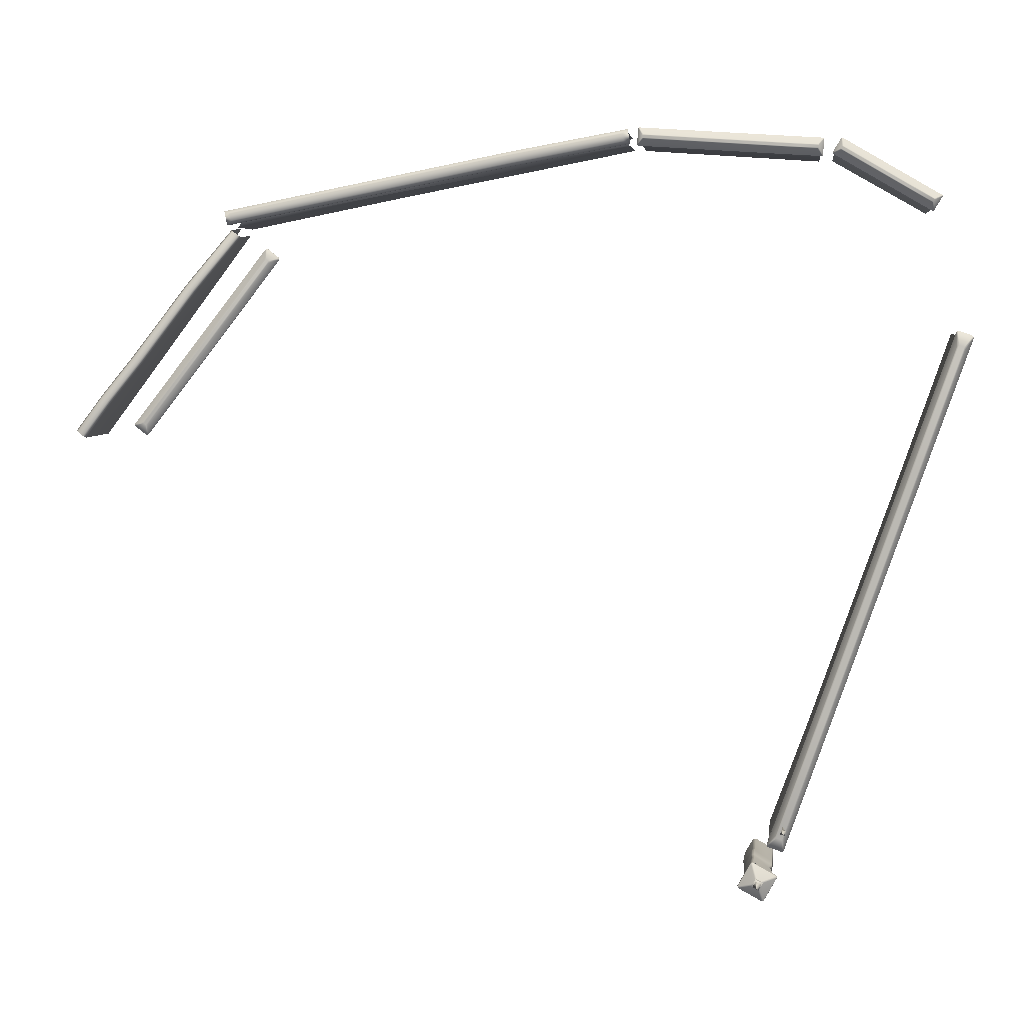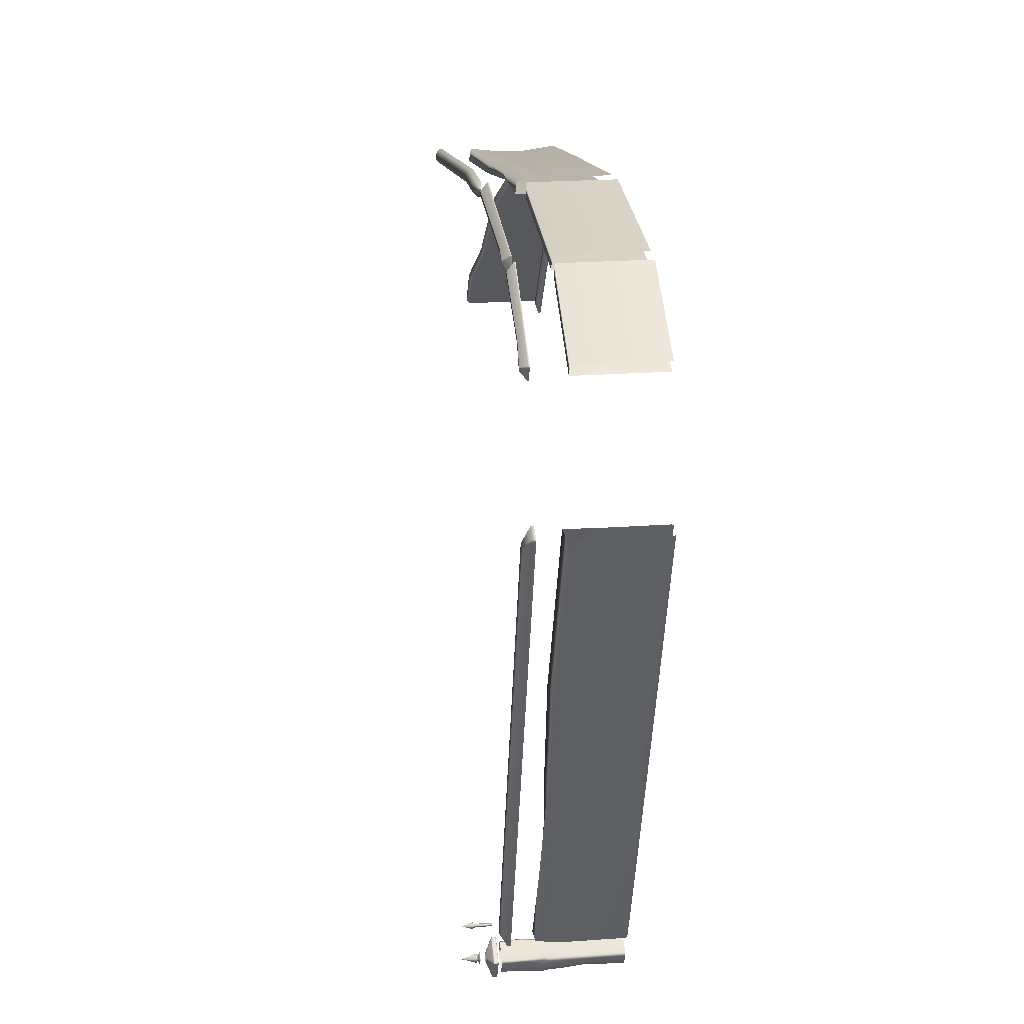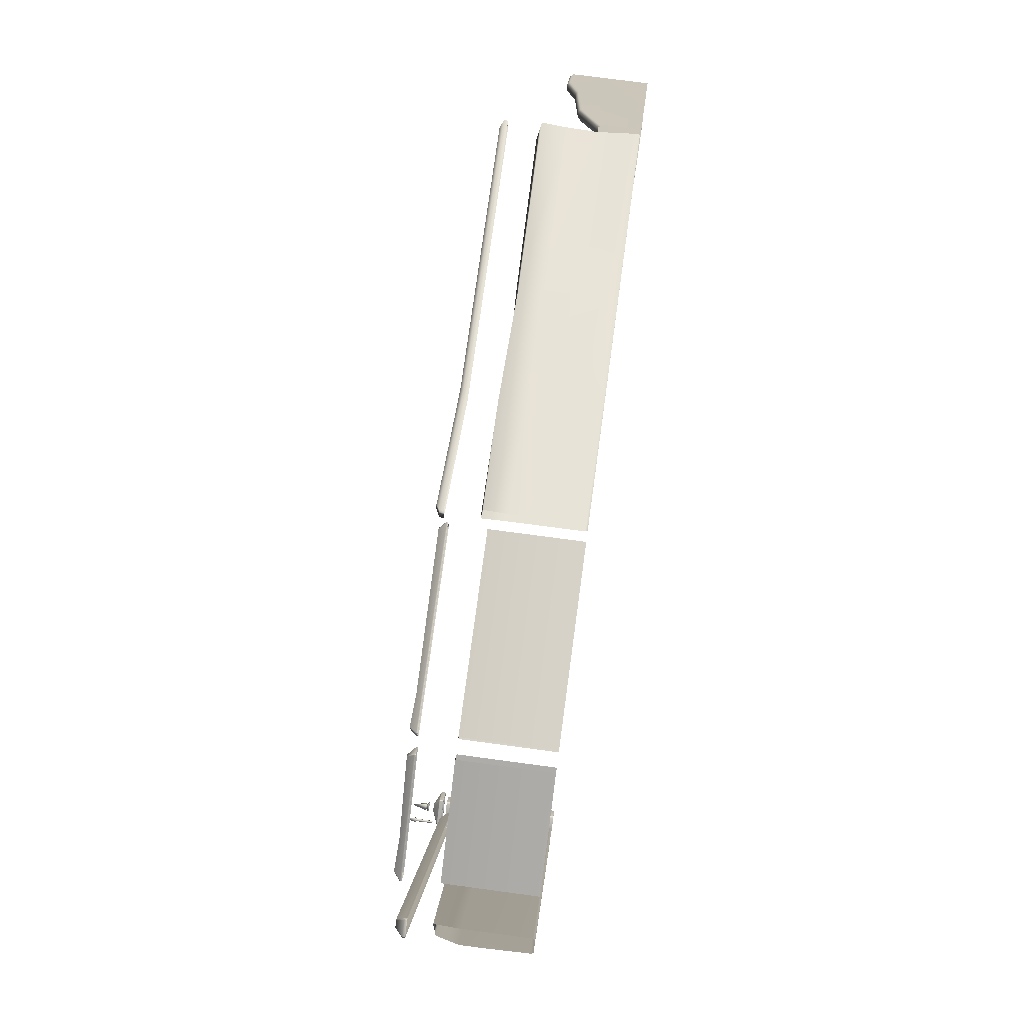
<metadata>
{"format":"obj","ext":"obj","renderer":"f3d","projection":"perspective","resolution":1024,"background":"white","views":[{"elev":5.0,"azim":-173.0,"up":"+Z"},{"elev":24.0,"azim":-96.7,"up":"+Z"},{"elev":73.3,"azim":-82.3,"up":"+Z"}]}
</metadata>
<code>
v -26.45 5.637 41.69
v -24.02 5.514 41.84
v -24.01 5.514 41.65
v -26.44 5.637 41.5
v -12.22 5.014 43.24
v -12.13 5.014 43.19
v -12.13 5.119 43.19
v -12.22 5.119 43.24
v -12.48 5.637 42.6
v -12.56 5.637 42.67
v -12.02 5.014 41.86
v -12.11 5.014 41.8
v -12.11 5.119 41.8
v -12.02 5.119 41.86
v -12.54 5.637 42.32
v -12.46 5.637 42.4
v -26.9 5.119 42.23
v -26.81 5.119 42.3
v -26.38 5.637 41.78
v -26.9 5.014 42.23
v -26.81 5.014 42.3
v -26.69 5.119 40.85
v -26.79 5.119 40.91
v -26.35 5.637 41.42
v -26.7 5.014 40.85
v -26.79 5.014 40.91
v -24.09 5.119 41.01
v -24.09 5.014 41.01
v -24.2 5.014 42.46
v -24.2 5.119 42.46
v -23.97 5.514 41.57
v -24 5.514 41.93
v -12.27 2.263 43.17
v -12.19 2.263 42.04
v -26.61 2.263 41.04
v -26.69 2.263 42.17
v -12.19 -4.566 42.04
v -26.61 -4.566 41.04
v -26.69 -4.566 42.17
v -12.27 -4.566 43.17
v -23.68 5.707 -17.19
v -23.73 5.707 -17.35
v -23.65 5.683 -17.37
v -23.6 5.683 -17.21
v -23.71 5.766 -17.18
v -23.76 5.766 -17.34
v -23.71 6.014 -17.18
v -23.76 6.014 -17.34
v -21.78 5.766 -16.12
v -21.62 5.766 -16.17
v -21.62 6.014 -16.17
v -21.78 6.014 -16.12
v -21.79 5.707 -16.16
v -21.63 5.707 -16.2
v -21.81 5.683 -16.24
v -21.65 5.683 -16.28
v -23.73 6.072 -17.35
v -23.68 6.072 -17.19
v -22.48 6.582 -17.54
v -22.52 6.582 -17.7
v -21.79 6.072 -16.16
v -21.63 6.072 -16.2
v -21.99 6.582 -17.41
v -22.14 6.582 -17.36
v -20.6 6.072 -18.1
v -20.65 6.072 -18.25
v -21.85 6.582 -17.9
v -21.8 6.582 -17.74
v -20.57 6.014 -18.11
v -20.61 6.014 -18.26
v -20.57 5.766 -18.11
v -20.61 5.766 -18.26
v -22.7 6.072 -19.24
v -22.54 6.072 -19.29
v -22.55 6.014 -19.32
v -22.7 6.014 -19.27
v -22.34 6.582 -18.03
v -22.18 6.582 -18.08
v -22.55 5.766 -19.32
v -22.7 5.766 -19.27
v -22.7 5.707 -19.24
v -22.54 5.707 -19.29
v -22.51 5.683 -19.21
v -22.67 5.683 -19.16
v -20.68 5.683 -18.07
v -20.73 5.683 -18.23
v -20.65 5.707 -18.25
v -20.6 5.707 -18.1
v -23.69 5.651 -14.14
v -27.18 5.651 -4.125
v -27.08 5.651 -3.986
v -23.62 5.651 -13.9
v -38.82 4.793 26.44
v -38.79 4.793 26.64
v -38.79 5.01 26.64
v -38.82 5.01 26.43
v -38.05 5.651 25.77
v -38.12 5.651 25.54
v -37.61 4.793 27.05
v -37.45 4.793 26.91
v -37.45 5.01 26.91
v -37.61 5.01 27.05
v -37.45 5.651 25.77
v -37.64 5.651 25.91
v -24.13 5.01 -15.42
v -24.29 5.01 -15.28
v -24.29 5.651 -14.14
v -24.1 5.651 -14.28
v -24.13 4.793 -15.42
v -24.29 4.793 -15.28
v -22.92 5.01 -14.8
v -22.95 5.01 -15.01
v -22.92 4.793 -14.8
v -22.95 4.793 -15.01
v -26.55 5.01 -4.373
v -26.55 4.793 -4.375
v -27.92 4.793 -4.853
v -27.92 5.01 -4.852
v -27.75 5.651 -4.22
v -27.58 5.651 -4.265
v -35.19 5.01 16
v -35.19 4.793 16.01
v -34.66 5.651 15.62
v -34.56 5.651 15.76
v -34.16 5.651 15.9
v -33.99 5.651 15.85
v -33.82 5.01 16.48
v -33.82 4.793 16.48
v -31.56 4.793 5.576
v -31.56 5.01 5.576
v -31.21 5.651 5.699
v -31.07 5.651 5.746
v -30.67 5.651 5.886
v -30.53 5.651 5.933
v -30.18 5.01 6.055
v -30.18 4.793 6.055
v -2.253 -4.566 41.35
v -2.236 -4.397 41.45
v -11.01 -4.397 43.14
v -11.03 -4.566 43.04
v -2.442 -4.397 40.36
v -2.424 -4.566 40.45
v -11.2 -4.566 42.14
v -11.22 -4.397 42.05
v -2.455 -1.232 40.28
v -11.22 -1.232 42.05
v -2.455 0.8788 40.28
v -11.22 0.8788 42.05
v -2.347 2.545 40.57
v -11.23 2.911 41.97
v -10.89 2.766 42.94
v -2.264 2.903 41.29
v -11.01 0.8788 43.14
v -2.232 0.8715 41.46
v -11.01 -1.232 43.14
v -2.216 -1.232 41.54
v 8.045 -4.566 39.39
v 8.069 -3.761 39.51
v 7.856 -4.397 38.39
v 7.874 -4.566 38.48
v 7.87 -1.232 38.46
v 7.87 0.8788 38.46
v 7.843 2.911 38.31
v 7.991 2.716 39.1
v 8.04 0.8788 39.36
v 8.04 -1.232 39.36
v 21.93 -4.566 36.61
v 21.93 -4.134 36.64
v 21.88 -1.385 36.29
v 21.89 0.92 36.39
v 21.93 2.911 36.62
v 20.94 3.178 35.84
v 21.74 0.8801 35.59
v 21.74 -1.23 35.59
v 21.74 -4.397 35.61
v 21.76 -4.566 35.7
v 21.69 5.456 36.73
v 21.47 5.456 35.59
v 21.47 5.751 35.59
v 21.69 5.751 36.73
v 21.16 6.029 36.53
v 21.05 6.029 35.98
v 9.607 5.863 38.25
v 9.714 5.863 38.8
v -11.3 5.751 43.07
v -11.52 5.751 41.93
v -11.52 5.456 41.93
v -11.3 5.456 43.07
v 9.686 5.29 37.93
v 9.686 5.584 37.93
v 9.904 5.584 39.06
v 9.904 5.29 39.06
v -10.88 6.029 42.68
v -10.99 6.029 42.13
v -2.096 5.418 40.26
v -2.096 5.124 40.26
v -1.837 5.697 40.52
v -1.73 5.697 41.07
v -1.878 5.418 41.4
v -1.878 5.124 41.4
v -22.64 7.013 -17.58
v -22.02 7.012 -17.25
v -22.02 7.061 -17.25
v -22.64 7.062 -17.58
v -22.17 8.478 -17.72
v -22.16 8.478 -17.71
v -22.15 8.478 -17.72
v -22.17 8.478 -17.73
v -22.3 7.059 -18.2
v -21.69 7.055 -17.86
v -21.69 7.007 -17.86
v -22.3 7.011 -18.2
v -22.1 7.189 -17.49
v -22.39 7.189 -17.65
v -21.93 7.189 -17.79
v -22.23 7.189 -17.95
v -22.1 7.215 -17.51
v -22.37 7.215 -17.66
v -21.96 7.215 -17.78
v -22.22 7.215 -17.93
v -22.06 7.319 -17.36
v -22.52 7.319 -17.62
v -21.8 7.319 -17.83
v -22.27 7.319 -18.08
v -24.22 8.606 -13.2
v -24.21 8.606 -13.2
v -24.21 8.606 -13.2
v -24.22 8.606 -13.21
v -24.32 6.249 -13.15
v -24.16 6.249 -13.1
v -24.15 7.714 -13.06
v -24.35 7.714 -13.13
v -24.11 6.249 -13.25
v -24.08 7.714 -13.27
v -24.26 6.249 -13.3
v -24.28 7.714 -13.34
v -24.1 7.787 -12.96
v -24.45 7.787 -13.08
v -23.98 7.787 -13.32
v -24.33 7.787 -13.44
v 22.73 -1.34 35.33
v 26.25 0.4884 30.66
v 25.85 0.4884 30.35
v 22.33 -1.34 35.03
v 25.65 0.2384 30.2
v 25.71 -4.566 30.12
v 21.99 -4.566 35.07
v 22.13 -1.589 34.88
v 22.78 -4.566 35.67
v 26.51 -4.566 30.73
v 26.45 0.2384 30.81
v 22.93 -1.589 35.48
v 33.49 1.805 21.46
v 33.49 -4.566 21.46
v 35.71 -4.566 18.5
v 35.71 1.805 18.5
v 35.51 2.055 18.35
v 33.29 2.055 21.31
v 32.89 2.055 21.01
v 35.11 2.055 18.05
v 34.91 1.805 17.9
v 32.69 1.805 20.86
v 34.91 -4.566 17.9
v 32.69 -4.566 20.86
v 31 0.877 24.76
v 31 -4.574 24.76
v 30.8 1.127 24.61
v 30.4 1.127 24.31
v 30.2 0.877 24.16
v 30.2 -4.574 24.16
v -28.24 2.263 42.06
v -27.68 2.263 41.08
v -35.43 2.263 36.67
v -35.99 2.263 37.65
v -27.68 -4.566 41.08
v -35.43 -4.566 36.67
v -35.99 -4.566 37.65
v -28.24 -4.566 42.06
v -35.59 5.544 37.35
v -33.49 5.421 38.58
v -33.39 5.421 38.41
v -35.49 5.544 37.19
v -28.34 4.921 42.29
v -28.24 4.921 42.28
v -28.23 5.025 42.28
v -28.35 5.025 42.29
v -28.28 5.544 41.6
v -28.4 5.544 41.63
v -27.55 4.921 41.14
v -27.59 4.921 41.05
v -27.59 5.025 41.05
v -27.55 5.025 41.14
v -28.21 5.544 41.32
v -28.18 5.544 41.43
v -36.23 5.025 37.64
v -36.18 5.025 37.74
v -35.57 5.544 37.46
v -36.23 4.921 37.64
v -36.18 4.921 37.74
v -35.43 5.025 36.5
v -35.54 5.025 36.5
v -35.38 5.544 37.16
v -35.43 4.921 36.5
v -35.54 4.921 36.5
v -33.17 5.025 37.81
v -33.17 4.921 37.81
v -33.92 4.921 39.05
v -33.92 5.025 39.05
v -33.31 5.421 38.36
v -33.5 5.421 38.66
v -23.29 -4.566 -17.35
v -22.58 -4.566 -16.96
v -22.58 -1.423 -16.96
v -23.29 -1.423 -17.35
v -21.04 -4.566 -18.09
v -22.46 -4.566 -18.87
v -22.37 -1.448 -18.81
v -20.94 -1.429 -18.12
v -21.66 -1.424 -16.77
v -21.62 -4.566 -16.65
v -20.97 -4.566 -17.85
v -20.87 -1.429 -17.88
v -23.03 -4.566 -18.2
v -23.36 -4.566 -17.6
v -23.36 -1.423 -17.6
v -23.08 -1.423 -18.22
v -21.87 -4.566 -16.57
v -21.9 -1.424 -16.7
v -22.71 -4.566 -18.8
v -22.65 -1.45 -18.64
v -23.03 5.38 -18.2
v -22.99 3.748 -18.17
v -23.33 3.745 -17.55
v -23.36 5.38 -17.6
v -22.71 5.38 -18.8
v -22.46 5.38 -18.87
v -22.43 3.755 -18.98
v -22.72 3.747 -18.85
v -21.07 3.741 -18.03
v -21.04 5.38 -18.09
v -20.97 5.38 -17.85
v -21.03 3.747 -17.88
v -21.62 5.38 -16.65
v -21.59 3.752 -16.55
v -21.84 3.752 -16.48
v -21.87 5.38 -16.57
v -23.29 5.38 -17.35
v -23.33 3.744 -17.34
v -22.58 3.747 -16.96
v -22.58 5.38 -16.96
v -22.58 1.596 -16.96
v -22.46 1.947 -17
v -23.06 1.947 -17.42
v -23.29 1.596 -17.35
v -21.84 1.6 -16.48
v -21.59 1.6 -16.56
v -21.64 1.94 -16.7
v -21.88 1.94 -16.62
v -20.97 1.596 -17.85
v -21.04 1.947 -17.89
v -21.05 1.947 -18.07
v -21.04 1.596 -18.09
v -22.47 1.582 -18.99
v -22.5 1.964 -19.02
v -22.75 1.964 -18.95
v -22.74 1.581 -18.87
v -23.13 1.947 -17.66
v -23.13 1.947 -18.33
v -23.12 1.596 -18.24
v -23.36 1.596 -17.6
v -23.1 0.08639 -18.23
v -23.36 0.08652 -17.6
v -22.71 0.08652 -18.8
v -22.44 0.08733 -18.91
v -21.17 0.08652 -18.05
v -20.97 0.08877 -17.76
v -21.58 0.08652 -16.52
v -21.83 0.08652 -16.44
v -22.58 0.08652 -16.96
v -23.29 0.08652 -17.35
v 31.4 -4.084 18.73
v 25.88 -4.084 25.82
v 26.05 -4.084 25.95
v 31.57 -4.084 18.87
v 19.49 -4.566 32.98
v 19.49 -4.566 33.17
v 19.49 -4.376 33.17
v 19.49 -4.376 32.98
v 20.35 -4.084 32.9
v 20.36 -4.084 32.72
v 20.48 -4.566 33.94
v 20.65 -4.566 33.89
v 20.65 -4.376 33.89
v 20.48 -4.376 33.94
v 20.7 -4.084 32.98
v 20.52 -4.084 33.04
v 31.45 -4.376 17.83
v 31.27 -4.376 17.88
v 31.22 -4.084 18.79
v 31.45 -4.566 17.83
v 31.27 -4.566 17.88
v 32.43 -4.376 18.78
v 32.44 -4.376 18.6
v 31.56 -4.084 19.05
v 32.43 -4.566 18.78
v 32.44 -4.566 18.6
v 26.54 -4.376 26.34
v 26.54 -4.566 26.34
v 25.38 -4.566 25.43
v 25.38 -4.376 25.43
v 26.13 -4.084 26.02
v 25.79 -4.084 25.75
v -38.62 -4.566 26.36
v -38.71 -4.397 26.32
v -34.04 -4.134 12.93
v -34.01 -4.566 12.94
v -37.67 -4.397 26.69
v -37.76 -4.566 26.66
v -33.15 -4.566 13.25
v -33.06 -4.397 13.28
v -38.33 2.644 26.06
v -37.6 2.911 26.72
v -32.86 3.178 12.47
v -34.03 2.911 12.94
v -33.04 -1.23 13.29
v -37.67 -1.232 26.69
v -33.71 -1.385 13.06
v -38.78 -1.231 26.35
v -33.81 0.92 13.02
v -38.8 0.8756 26.35
v -37.67 0.8788 26.69
v -33.04 0.8801 13.29
v -27.1 -4.566 -6.851
v -27.19 -4.397 -6.882
v -24.09 -4.397 -15.4
v -24 -4.566 -15.37
v -26.14 -4.397 -6.514
v -26.23 -4.566 -6.545
v -23.13 -4.566 -15.06
v -23.04 -4.397 -15.03
v -26.07 -1.232 -6.488
v -23.04 -1.232 -15.03
v -26.07 0.8788 -6.488
v -23.04 0.8788 -15.03
v -26.37 2.545 -6.538
v -22.97 2.911 -15.01
v -23.98 2.766 -15.2
v -27.04 2.903 -6.829
v -24.09 0.8788 -15.4
v -27.2 0.8715 -6.886
v -24.09 -1.232 -15.4
v -27.28 -1.232 -6.913
v -30.56 -4.566 3.047
v -30.68 -3.761 3.006
v -29.6 -4.397 3.383
v -29.69 -4.566 3.352
v -29.67 -1.232 3.361
v -29.67 0.8788 3.361
v -29.53 2.911 3.41
v -30.28 2.716 3.145
v -30.53 0.8788 3.055
v -30.53 -1.232 3.055
g pCube11 Roofs BossWall_lowModular
f 2 3 4 1
f 6 7 8 5
f 8 7 9 10
f 14 11 12 13
f 14 13 15 16
f 19 1 17 18
f 21 18 17 20
f 4 24 22 23
f 22 25 26 23
f 11 14 7 6
f 23 26 20 17
f 27 28 25 22
f 29 30 18 21
f 7 14 16 9
f 31 27 22 24
f 1 4 23 17
f 30 32 19 18
f 32 2 1 19
f 3 31 24 4
f 5 8 30 29
f 8 10 32 30
f 10 9 2 32
f 9 16 3 2
f 16 15 31 3
f 15 13 27 31
f 13 12 28 27
g BossWall_lowModular Wall10 WallBundle1 Walls
f 33 34 35 36
f 34 37 38 35
f 40 33 36 39
g BossWall_lowModular Cap Pole Poles
f 43 44 41 42
f 41 45 46 42
f 45 47 48 46
f 50 51 52 49
f 54 50 49 53
f 56 54 53 55
f 59 60 57 58
f 47 58 57 48
f 61 62 63 64
f 51 62 61 52
f 65 66 67 68
f 65 69 70 66
f 69 71 72 70
f 74 75 76 73
f 77 78 74 73
f 75 79 80 76
f 82 83 84 81
f 79 82 81 80
f 87 88 85 86
f 71 88 87 72
f 53 49 45 41
f 55 53 41 44
f 61 64 59 58
f 52 61 58 47
f 87 86 83 82
f 72 87 82 79
f 49 52 47 45
f 70 72 79 75
f 71 69 51 50
f 76 80 46 48
f 62 65 68 63
f 69 65 62 51
f 73 76 48 57
f 60 77 73 57
f 66 70 75 74
f 67 66 74 78
f 81 84 43 42
f 80 81 42 46
f 88 71 50 54
f 85 88 54 56
g Roofs BossWall_lowModular pCube5
f 92 89 90 91
f 94 95 96 93
f 97 98 96 95
f 100 101 102 99
f 101 103 104 102
f 108 105 106 107
f 105 109 110 106
f 111 112 89 92
f 111 113 114 112
f 99 102 95 94
f 112 114 109 105
f 113 111 115 116
f 106 110 117 118
f 102 104 97 95
f 111 92 91 115
f 89 112 105 108
f 107 106 118 119
f 108 107 119 120
f 89 108 120 90
f 121 122 93 96
f 123 121 96 98
f 124 123 98 97
f 125 124 97 104
f 126 125 104 103
f 127 126 103 101
f 128 127 101 100
f 118 117 129 130
f 119 118 130 131
f 120 119 131 132
f 90 120 132 133
f 91 90 133 134
f 115 91 134 135
f 116 115 135 136
f 136 135 127 128
f 135 134 126 127
f 134 133 125 126
f 133 132 124 125
f 132 131 123 124
f 131 130 121 123
f 130 129 122 121
g BossWall_lowModular WallBundle1 Walls Wall9
f 137 138 139 140
f 141 142 143 144
f 145 141 144 146
f 147 145 146 148
f 149 147 148 150
f 152 149 150 151
f 154 152 151 153
f 156 154 153 155
f 138 156 155 139
f 157 158 138 137
f 159 160 142 141
f 161 159 141 145
f 162 161 145 147
f 163 162 147 149
f 164 163 149 152
f 165 164 152 154
f 166 165 154 156
f 158 166 156 138
f 167 168 158 157
f 168 169 166 158
f 169 170 165 166
f 170 171 164 165
f 171 172 163 164
f 172 173 162 163
f 173 174 161 162
f 174 175 159 161
f 175 176 160 159
g Roofs BossWall_lowModular pCube13
f 180 177 178 179
f 181 182 183 184
f 188 185 186 187
f 179 178 189 190
f 177 180 191 192
f 180 179 182 181
f 182 179 190 183
f 193 194 186 185
f 180 181 184 191
f 195 196 187 186
f 197 195 186 194
f 198 197 194 193
f 199 198 193 185
f 200 199 185 188
f 190 189 196 195
f 183 190 195 197
f 184 183 197 198
f 191 184 198 199
f 192 191 199 200
g BossWall_lowModular Pole Poles Spike
f 202 203 204 201
f 206 207 208 205
f 210 211 212 209
f 211 210 203 202
f 209 212 201 204
f 203 213 214 204
f 210 215 213 203
f 215 210 209 216
f 216 209 204 214
f 213 217 218 214
f 215 219 217 213
f 219 215 216 220
f 220 216 214 218
f 217 221 222 218
f 219 223 221 217
f 223 219 220 224
f 224 220 218 222
f 207 223 224 208
f 205 208 224 222
f 221 206 205 222
f 221 223 207 206
g BossWall_lowModular Poles SpikeRoof
f 226 227 228 225
f 230 231 232 229
f 233 234 231 230
f 234 233 235 236
f 236 235 229 232
f 231 237 238 232
f 234 239 237 231
f 239 234 236 240
f 240 236 232 238
f 227 239 240 228
f 225 228 240 238
f 237 226 225 238
f 237 239 227 226
g BossWall_lowModular WallBundle1 Walls Wall8
f 242 243 244 241
f 245 246 247 248
f 250 251 252 249
f 251 242 241 252
f 243 245 248 244
f 255 256 253 254
f 256 257 258 253
f 257 260 259 258
f 260 261 262 259
f 261 263 264 262
f 254 253 265 266
f 253 258 267 265
f 258 259 268 267
f 259 262 269 268
f 262 264 270 269
f 266 265 251 250
f 269 270 246 245
f 268 269 245 243
f 267 268 243 242
f 265 267 242 251
g BossWall_lowModular WallBundle1 Walls Wall12
f 271 272 273 274
f 272 275 276 273
f 278 271 274 277
g Roofs BossWall_lowModular pCube9
f 280 281 282 279
f 284 285 286 283
f 285 287 288 286
f 292 289 290 291
f 292 291 293 294
f 297 279 295 296
f 299 296 295 298
f 302 300 301 282
f 300 303 304 301
f 289 292 285 284
f 301 304 298 295
f 305 306 303 300
f 307 308 296 299
f 292 294 287 285
f 309 305 300 302
f 282 301 295 279
f 308 310 297 296
f 310 280 279 297
f 281 309 302 282
f 283 286 308 307
f 286 288 310 308
f 288 287 280 310
f 287 294 281 280
f 294 293 309 281
f 293 291 305 309
f 291 290 306 305
g BossWall_lowModular Pole Poles Pole
f 312 313 314 311
f 318 315 316 317
f 321 322 319 320
f 326 323 324 325
f 311 314 325 324
f 320 319 328 327
f 317 316 329 330
f 318 322 321 315
f 331 332 333 334
f 336 337 338 335
f 340 339 337 336
f 341 342 339 340
f 342 341 343 344
f 344 343 346 345
f 349 350 347 348
f 348 347 334 333
f 351 352 353 354
f 356 357 358 355
f 359 360 357 356
f 359 362 361 360
f 361 362 363 364
f 364 363 366 365
f 368 369 370 367
f 353 367 370 354
f 327 328 313 312
f 355 358 352 351
f 345 346 350 349
f 335 338 332 331
f 365 366 369 368
f 330 329 323 326
f 369 371 372 370
f 366 373 371 369
f 363 374 373 366
f 362 375 374 363
f 359 376 375 362
f 376 359 356 377
f 377 356 355 378
f 378 355 351 379
f 379 351 354 380
f 380 354 370 372
f 373 330 326 371
f 371 326 325 372
f 314 380 372 325
f 313 379 380 314
f 328 378 379 313
f 319 377 378 328
f 322 376 377 319
f 322 318 375 376
f 375 318 317 374
f 374 317 330 373
f 352 349 348 353
f 358 345 349 352
f 357 344 345 358
f 360 342 344 357
f 342 360 361 339
f 339 361 364 337
f 337 364 365 338
f 338 365 368 332
f 332 368 367 333
f 367 353 348 333
g Roofs BossWall_lowModular pCube15
f 384 381 382 383
f 388 385 386 387
f 389 390 388 387
f 392 393 394 391
f 393 395 396 394
f 381 397 398 399
f 397 400 401 398
f 402 403 384 404
f 406 403 402 405
f 391 394 387 386
f 403 406 400 397
f 405 402 407 408
f 398 401 409 410
f 394 396 389 387
f 402 404 411 407
f 384 403 397 381
f 399 398 410 412
f 381 399 412 382
f 404 384 383 411
f 410 409 385 388
f 412 410 388 390
f 382 412 390 389
f 383 382 389 396
f 411 383 396 395
f 407 411 395 393
f 408 407 393 392
g BossWall_lowModular WallBundle1 Walls Wall
f 415 416 413 414
f 419 420 417 418
f 423 424 421 422
f 420 425 426 417
f 427 415 414 428
f 424 429 430 421
f 432 423 422 431
f 429 427 428 430
f 425 432 431 426
f 435 436 433 434
f 439 440 437 438
f 440 442 441 437
f 442 444 443 441
f 444 446 445 443
f 446 447 448 445
f 447 449 450 448
f 449 451 452 450
f 451 435 434 452
f 434 433 453 454
f 438 437 455 456
f 437 441 457 455
f 441 443 458 457
f 443 445 459 458
f 445 448 460 459
f 448 450 461 460
f 450 452 462 461
f 452 434 454 462
f 454 453 416 415
f 462 454 415 427
f 461 462 427 429
f 460 461 429 424
f 459 460 424 423
f 458 459 423 432
f 457 458 432 425
f 455 457 425 420
f 456 455 420 419

</code>
